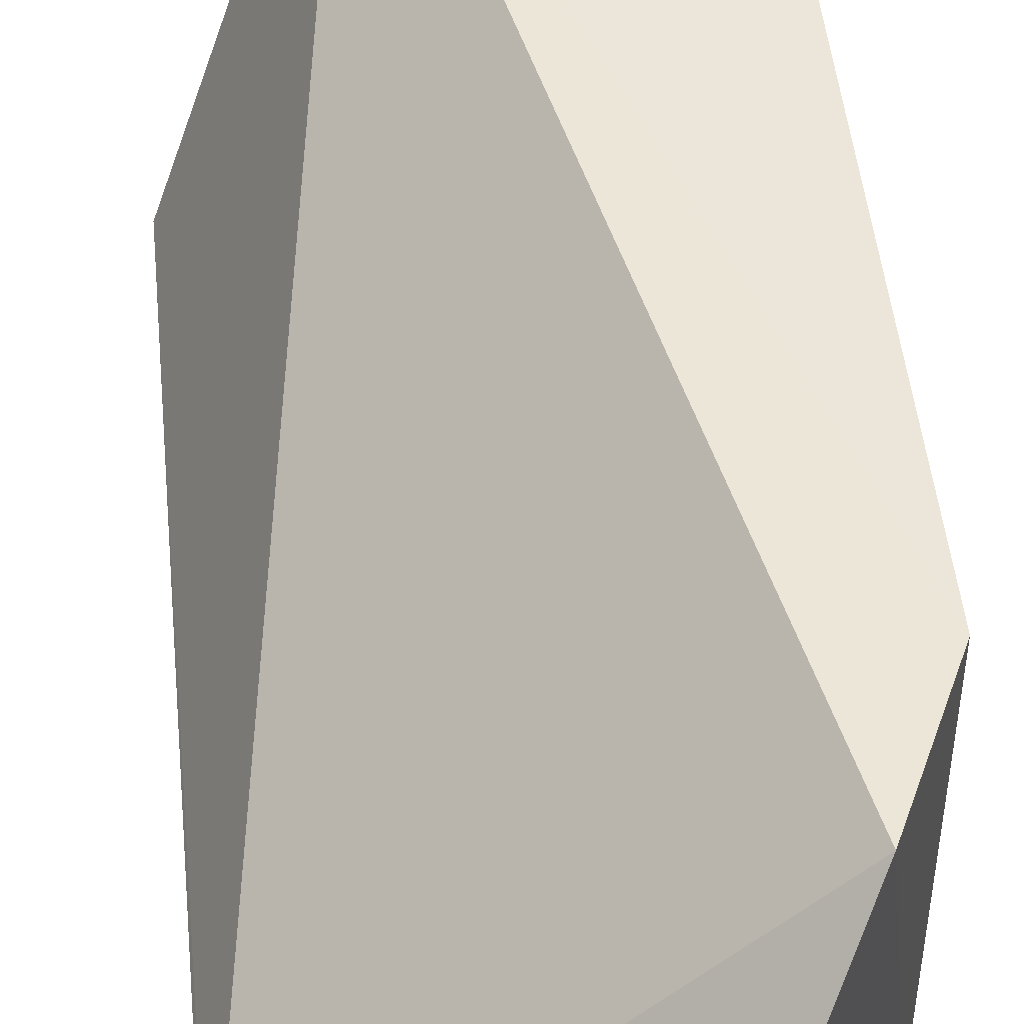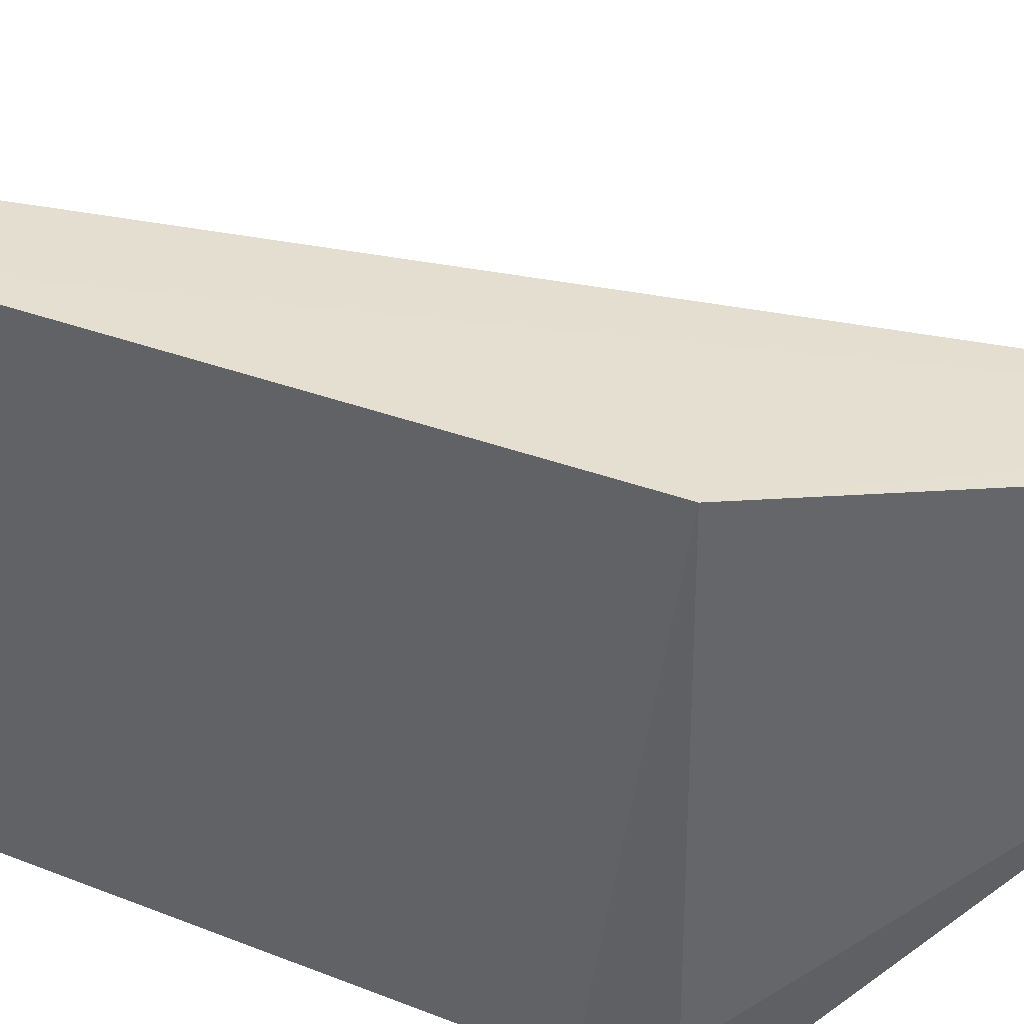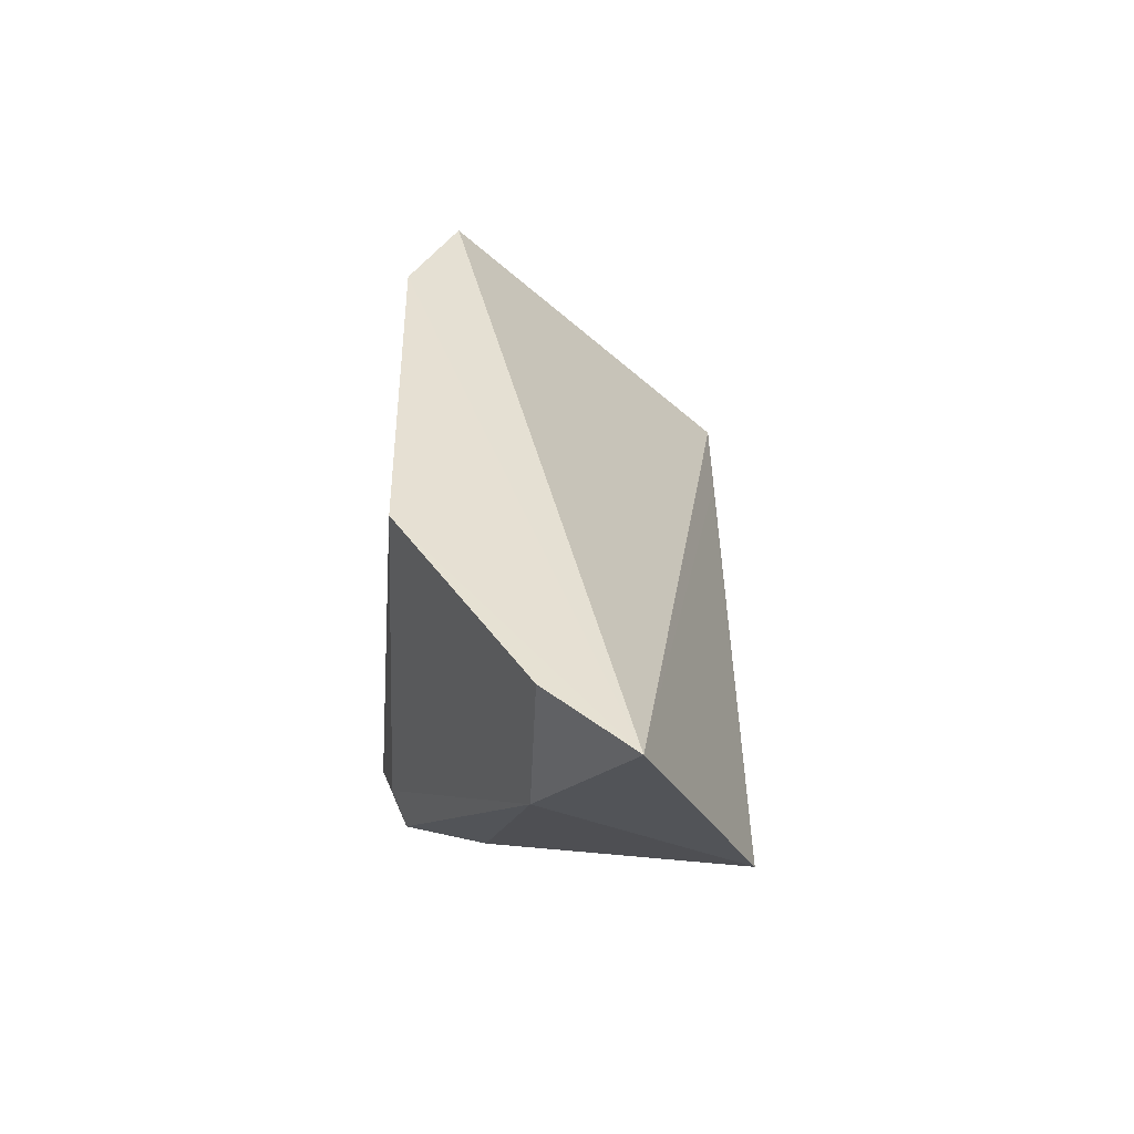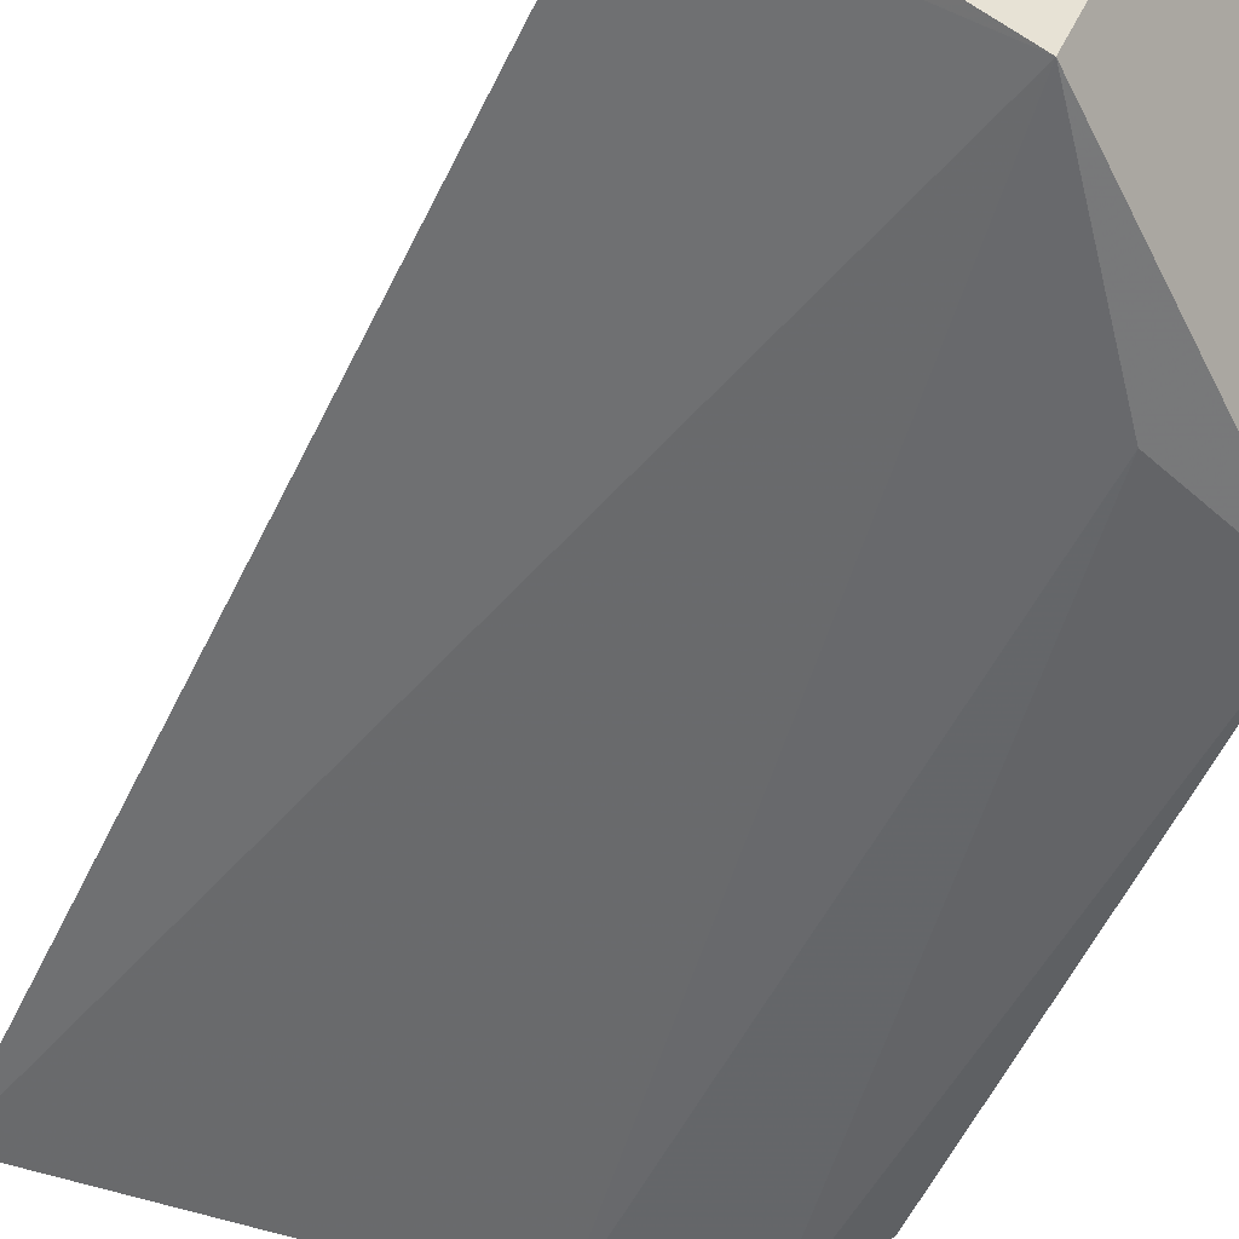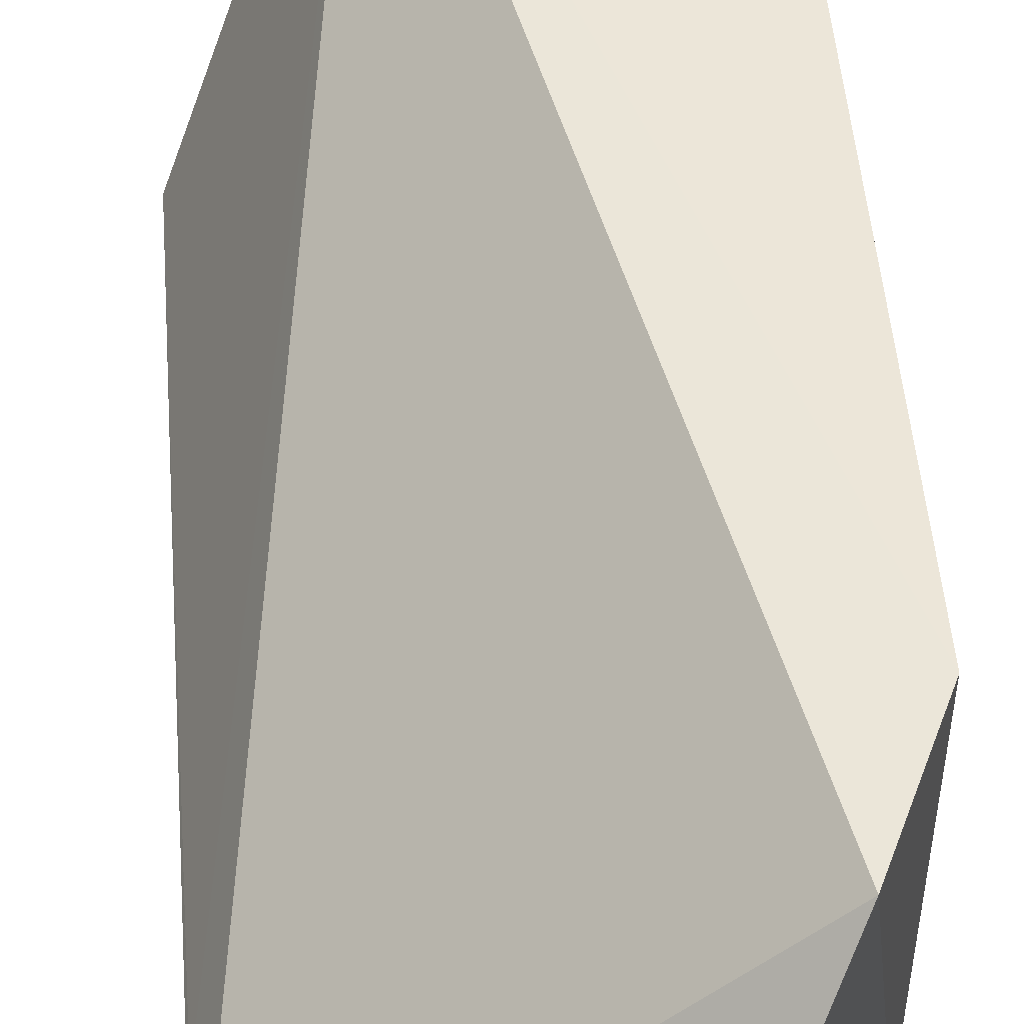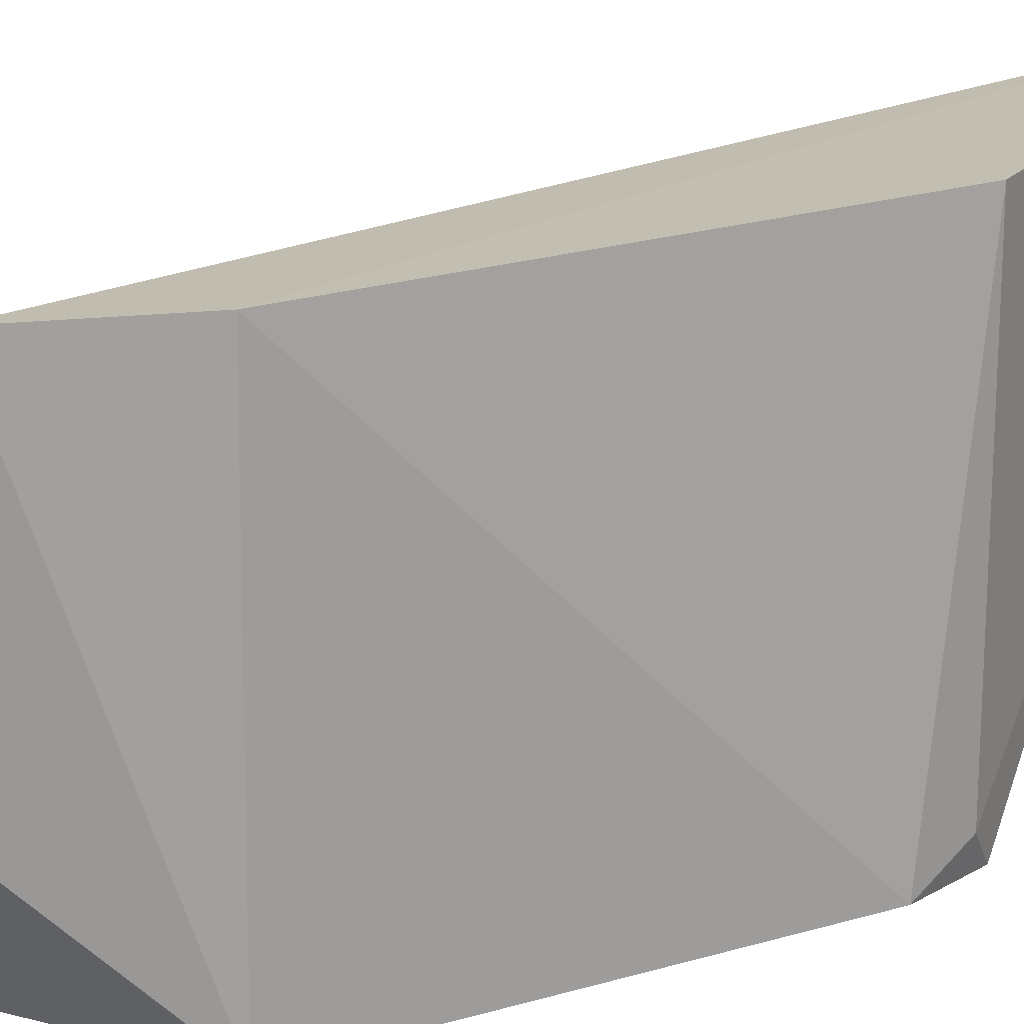
<metadata>
{"format":"obj","ext":"obj","renderer":"f3d","projection":"perspective","resolution":1024,"background":"white","views":[{"elev":48.1,"azim":175.1,"up":"+Z"},{"elev":38.0,"azim":-63.6,"up":"+Z"},{"elev":-52.4,"azim":-3.0,"up":"+Y"},{"elev":-49.0,"azim":156.5,"up":"+Z"},{"elev":50.7,"azim":176.2,"up":"+Z"},{"elev":18.0,"azim":-122.6,"up":"+Z"}]}
</metadata>
<code>
v -0.0887 -0.1166 -0.417
v -0.06021 -0.08317 -0.4779
v -0.06134 0.07501 -0.4768
v -0.1117 0.09403 -0.4472
v -0.1397 -0.03856 -0.4974
v -0.1288 0.06989 -0.417
v -0.06152 0.0487 -0.4761
v -0.1334 -0.05474 -0.4985
v -0.1387 0.04488 -0.4967
v -0.1376 -0.05018 -0.4165
v -0.1075 -0.09899 -0.4471
v -0.09644 0.08097 -0.4905
v -0.1396 0.04511 -0.4165
v -0.1369 -0.04992 -0.4922
v -0.1157 -0.0612 -0.4963
v -0.1077 -0.09917 -0.4168
v -0.118 0.05232 -0.4952
v -0.06532 0.08129 -0.4782
f 6 1 3
f 6 3 4
f 7 1 2
f 7 2 3
f 7 3 1
f 9 8 5
f 9 6 4
f 11 2 1
f 12 3 2
f 12 9 4
f 13 10 1
f 13 1 6
f 13 6 9
f 13 9 5
f 13 5 10
f 14 10 5
f 14 5 8
f 14 11 10
f 14 8 11
f 15 11 8
f 15 2 11
f 15 12 2
f 16 11 1
f 16 1 10
f 16 10 11
f 17 8 9
f 17 9 12
f 17 15 8
f 17 12 15
f 18 12 4
f 18 4 3
f 18 3 12

</code>
